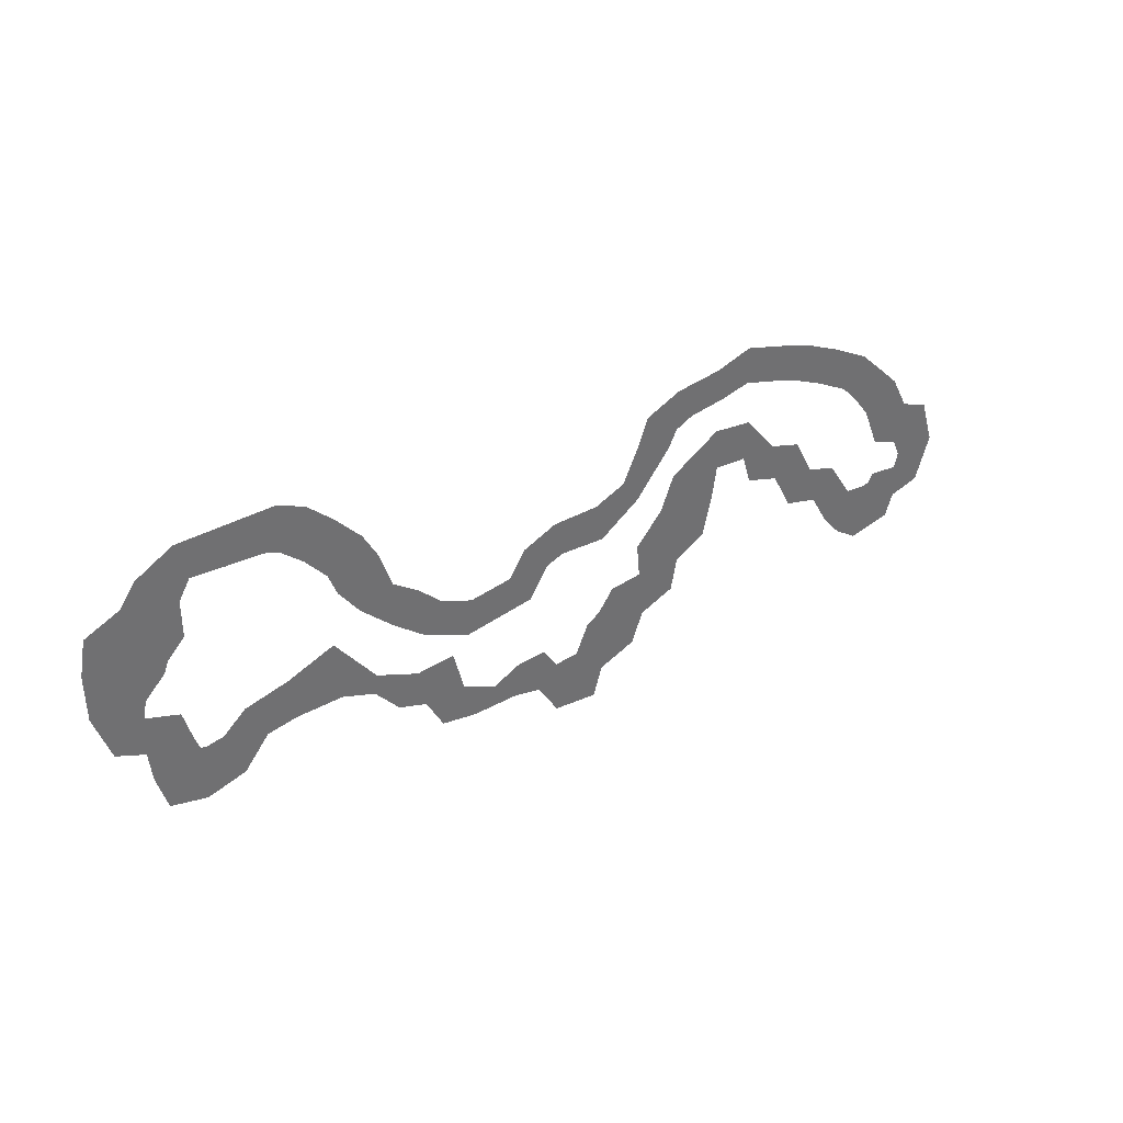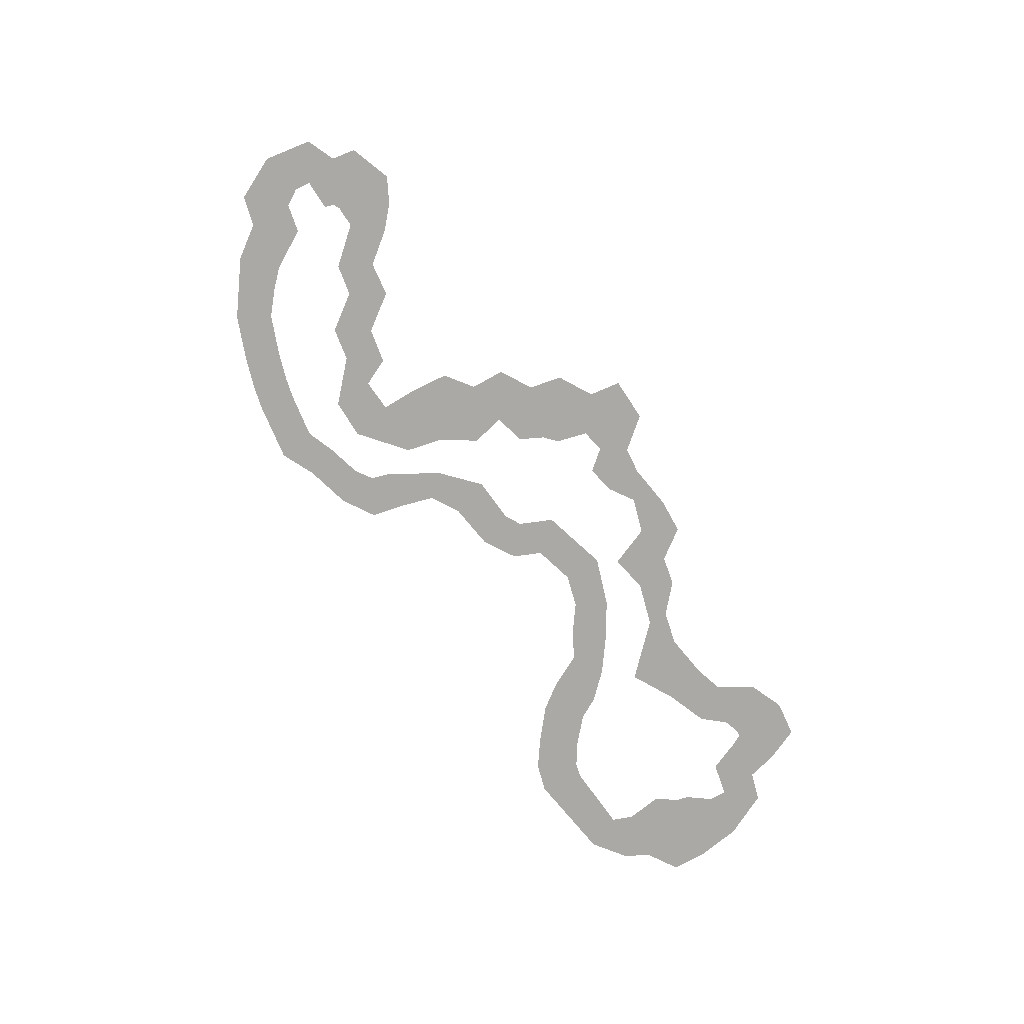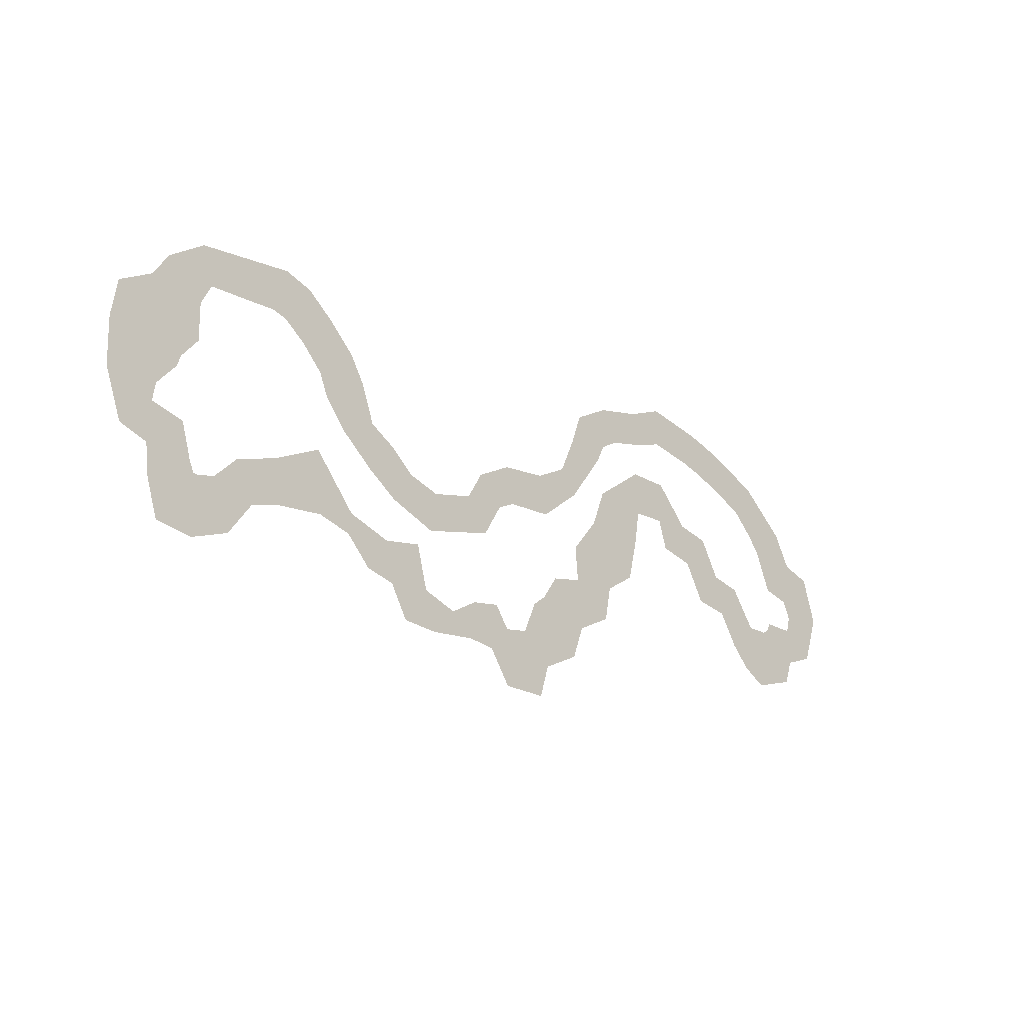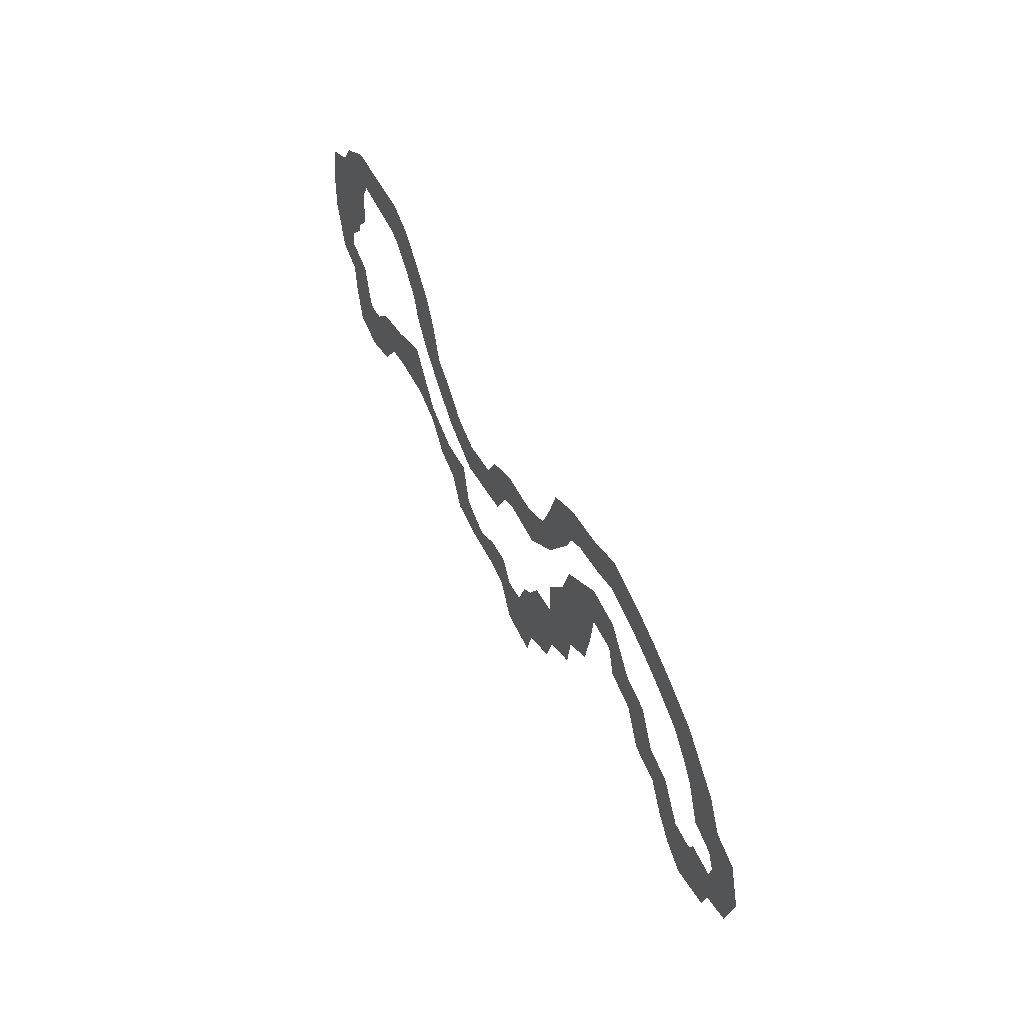
<metadata>
{"format":"obj","ext":"obj","renderer":"f3d","projection":"perspective","resolution":1024,"background":"white","views":[{"elev":37.9,"azim":-35.1,"up":"+Z"},{"elev":-75.5,"azim":129.5,"up":"+Y"},{"elev":-15.6,"azim":-41.4,"up":"+Z"},{"elev":49.3,"azim":64.8,"up":"+Z"}]}
</metadata>
<code>
g ripples
v -0.6535 -0.00482 0.3191
v -0.7048 -0.00482 0.4151
v -0.832 -0.00482 0.3209
v -0.8015 -0.00482 0.2393
v -0.7048 -0.00482 0.4151
v -0.7947 -0.00482 0.5162
v -0.9059 -0.00482 0.4097
v -0.832 -0.00482 0.3209
v -0.6097 -0.00482 0.1885
v -0.6535 -0.00482 0.3191
v -0.8015 -0.00482 0.2393
v -0.7282 -0.00482 0.1379
v -1.476 -0.00482 -0.05836
v -1.465 -0.00482 -0.1679
v -1.319 -0.00482 -0.08215
v -1.351 -0.00482 0.03707
v 0.2677 -0.00482 0.2036
v 0.1582 -0.00482 0.1568
v 0.1856 -0.00482 0.01522
v 0.3285 -0.00482 0.1166
v 1.513 -0.00482 -0.36
v 1.619 -0.00482 -0.3302
v 1.503 -0.00482 -0.2314
v 1.396 -0.00482 -0.2186
v 1.619 -0.00482 -0.3302
v 1.67 -0.00482 -0.1679
v 1.516 -0.00482 -0.1776
v 1.503 -0.00482 -0.2314
v -0.1257 -0.00482 0.104
v -0.1816 -0.00482 0.01409
v -0.1035 -0.00482 -0.1067
v -0.0367 -0.00482 0.0009081
v -0.004132 -0.00482 0.1568
v -0.1257 -0.00482 0.104
v -0.0367 -0.00482 0.0009081
v 0.0242 -0.00482 0.02467
v -0.7002 -0.00482 -0.213
v -0.6146 -0.00482 -0.3162
v -0.5401 -0.00482 -0.2089
v -0.689 -0.00482 -0.1418
v -0.6146 -0.00482 -0.3162
v -0.5145 -0.00482 -0.352
v -0.4057 -0.00482 -0.1992
v -0.5401 -0.00482 -0.2089
v -0.3288 -0.00482 -0.005532
v -0.4383 -0.00482 0.04126
v -0.5121 -0.00482 -0.05958
v -0.349 -0.00482 -0.1412
v -0.7947 -0.00482 0.5162
v -0.8837 -0.00482 0.6015
v -0.9777 -0.00482 0.4738
v -0.9059 -0.00482 0.4097
v -0.8837 -0.00482 0.6015
v -0.9781 -0.00482 0.6438
v -1.028 -0.00482 0.494
v -0.9777 -0.00482 0.4738
v -1.465 -0.00482 -0.1679
v -1.429 -0.00482 -0.297
v -1.305 -0.00482 -0.1224
v -1.319 -0.00482 -0.08215
v -1.429 -0.00482 -0.297
v -1.303 -0.00482 -0.3302
v -1.284 -0.00482 -0.127
v -1.305 -0.00482 -0.1224
v 1.518 -0.00482 0.03798
v 1.457 -0.00482 0.1568
v 1.333 -0.00482 0.07038
v 1.393 -0.00482 -0.07912
v 1.457 -0.00482 0.1568
v 1.384 -0.00482 0.2302
v 1.285 -0.00482 0.1346
v 1.333 -0.00482 0.07038
v 0.7765 -0.00482 0.09837
v 0.8075 -0.00482 -0.005532
v 0.9049 -0.00482 0.09826
v 0.7887 -0.00482 0.2425
v 0.8075 -0.00482 -0.005532
v 0.9264 -0.00482 -0.04532
v 1.017 -0.00482 0.06127
v 0.9049 -0.00482 0.09826
v 0.6435 -0.00482 0.5008
v 0.4829 -0.00482 0.4815
v 0.5422 -0.00482 0.3642
v 0.6666 -0.00482 0.3808
v -0.1665 -0.00482 -0.4925
v -0.07261 -0.00482 -0.5143
v -0.0507 -0.00482 -0.3563
v -0.1516 -0.00482 -0.3625
v 0.5047 -0.00482 -0.2114
v 0.6116 -0.00482 -0.1517
v 0.4281 -0.00482 0.02762
v 0.3318 -0.00482 -0.08383
v 0.6116 -0.00482 -0.1517
v 0.6452 -0.00482 -0.005532
v 0.4744 -0.00482 0.1492
v 0.4281 -0.00482 0.02762
v -1.627 -0.00482 0.3191
v -1.627 -0.00482 0.1568
v -1.453 -0.00482 0.1398
v -1.383 -0.00482 0.2107
v -0.9781 -0.00482 -0.1679
v -0.8158 -0.00482 -0.1679
v -0.8314 -0.00482 0.05098
v -0.9969 -0.00482 -0.01239
v -0.9781 -0.00482 0.6438
v -1.14 -0.00482 0.6438
v -1.153 -0.00482 0.5024
v -1.028 -0.00482 0.494
v -0.4383 -0.00482 0.04126
v -0.5228 -0.00482 0.1251
v -0.6166 -0.004819 0.0275
v -0.5121 -0.00482 -0.05958
v -0.5228 -0.00482 0.1251
v -0.6097 -0.00482 0.1885
v -0.7282 -0.00482 0.1379
v -0.6166 -0.004819 0.0275
v -1.303 -0.00482 -0.3302
v -1.169 -0.00482 -0.294
v -1.227 -0.00482 -0.1178
v -1.284 -0.00482 -0.127
v -1.169 -0.00482 -0.294
v -1.082 -0.00482 -0.1845
v -1.147 -0.00482 -0.04719
v -1.227 -0.00482 -0.1178
v 0.7703 -0.00482 0.5411
v 0.6435 -0.00482 0.5008
v 0.6666 -0.00482 0.3808
v 0.7712 -0.00482 0.4055
v 0.1909 -0.00482 -0.5455
v 0.3205 -0.00482 -0.4925
v 0.1764 -0.00482 -0.293
v 0.1284 -0.00482 -0.3264
v 0.3205 -0.00482 -0.4925
v 0.361 -0.00482 -0.3816
v 0.2304 -0.00482 -0.2164
v 0.1764 -0.00482 -0.293
v -1.43 -0.00482 0.5729
v -1.485 -0.00482 0.4966
v -1.307 -0.00482 0.3147
v -1.306 -0.00482 0.4436
v -1.303 -0.00482 0.6438
v -1.43 -0.00482 0.5729
v -1.306 -0.00482 0.4436
v -1.267 -0.00482 0.511
v 0.361 -0.00482 -0.3816
v 0.4829 -0.00482 -0.3302
v 0.3429 -0.00482 -0.2048
v 0.2304 -0.00482 -0.2164
v 0.4829 -0.00482 -0.3302
v 0.5047 -0.00482 -0.2114
v 0.3318 -0.00482 -0.08383
v 0.3429 -0.00482 -0.2048
v 1.116 -0.00482 -0.2164
v 1.183 -0.00482 -0.3339
v 1.283 -0.00482 -0.2496
v 1.194 -0.00482 -0.1098
v 1.183 -0.00482 -0.3339
v 1.25 -0.00482 -0.4147
v 1.335 -0.00482 -0.2544
v 1.283 -0.00482 -0.2496
v -1.627 -0.00482 0.1568
v -1.573 -0.00482 -0.01308
v -1.464 -0.00482 0.07873
v -1.453 -0.00482 0.1398
v -1.573 -0.00482 -0.01308
v -1.476 -0.00482 -0.05836
v -1.351 -0.00482 0.03707
v -1.464 -0.00482 0.07873
v 0.3591 -0.00482 0.4254
v 0.3205 -0.00482 0.3191
v 0.4513 -0.00482 0.2749
v 0.4798 -0.00482 0.3334
v 0.4829 -0.00482 0.4815
v 0.3591 -0.00482 0.4254
v 0.4798 -0.00482 0.3334
v 0.5422 -0.00482 0.3642
v 1.67 -0.00482 -0.1679
v 1.619 -0.00482 -0.005532
v 1.488 -0.00482 -0.1147
v 1.516 -0.00482 -0.1776
v 1.619 -0.00482 -0.005532
v 1.518 -0.00482 0.03798
v 1.393 -0.00482 -0.07912
v 1.488 -0.00482 -0.1147
v 1.25 -0.00482 -0.4147
v 1.333 -0.00482 -0.4739
v 1.358 -0.00482 -0.2579
v 1.335 -0.00482 -0.2544
v 1.333 -0.00482 -0.4739
v 1.487 -0.00482 -0.4416
v 1.381 -0.00482 -0.2488
v 1.358 -0.00482 -0.2579
v 1.487 -0.00482 -0.4416
v 1.513 -0.00482 -0.36
v 1.396 -0.00482 -0.2186
v 1.381 -0.00482 -0.2488
v -0.3288 -0.00482 -0.4925
v -0.1665 -0.00482 -0.4925
v -0.1516 -0.00482 -0.3625
v -0.2476 -0.00482 -0.4091
v 0.1582 -0.00482 0.1568
v -0.004132 -0.00482 0.1568
v 0.0242 -0.00482 0.02467
v 0.1856 -0.00482 0.01522
v -0.8158 -0.00482 -0.1679
v -0.7002 -0.00482 -0.213
v -0.689 -0.00482 -0.1418
v -0.8314 -0.00482 0.05098
v -1.082 -0.00482 -0.1845
v -0.9781 -0.00482 -0.1679
v -0.9969 -0.00482 -0.01239
v -1.147 -0.00482 -0.04719
v 1.384 -0.00482 0.2302
v 1.295 -0.00482 0.3191
v 1.215 -0.00482 0.2147
v 1.285 -0.00482 0.1346
v 1.295 -0.00482 0.3191
v 1.152 -0.00482 0.3999
v 1.092 -0.00482 0.2848
v 1.215 -0.00482 0.2147
v -0.07261 -0.00482 -0.5143
v 0.002094 -0.00482 -0.6378
v -0.0008113 -0.00482 -0.4366
v -0.0507 -0.00482 -0.3563
v 0.002094 -0.00482 -0.6378
v 0.1582 -0.00482 -0.6549
v 0.0834 -0.00482 -0.431
v -0.0008113 -0.00482 -0.4366
v 0.1582 -0.00482 -0.6549
v 0.1909 -0.00482 -0.5455
v 0.1284 -0.00482 -0.3264
v 0.0834 -0.00482 -0.431
v 0.6614 -0.00482 0.1071
v 0.7765 -0.00482 0.09837
v 0.7887 -0.00482 0.2425
v 0.6504 -0.00482 0.2602
v 0.9264 -0.00482 -0.04532
v 0.9985 -0.00482 -0.184
v 1.088 -0.00482 -0.0738
v 1.017 -0.00482 0.06127
v 0.9985 -0.00482 -0.184
v 1.116 -0.00482 -0.2164
v 1.194 -0.00482 -0.1098
v 1.088 -0.00482 -0.0738
v 0.3205 -0.00482 0.3191
v 0.2677 -0.00482 0.2036
v 0.3285 -0.00482 0.1166
v 0.4513 -0.00482 0.2749
v -1.14 -0.00482 0.6438
v -1.303 -0.00482 0.6438
v -1.267 -0.00482 0.511
v -1.153 -0.00482 0.5024
v -1.603 -0.00482 0.4437
v -1.627 -0.00482 0.3191
v -1.383 -0.00482 0.2107
v -1.367 -0.00482 0.2506
v -1.485 -0.00482 0.4966
v -1.603 -0.00482 0.4437
v -1.367 -0.00482 0.2506
v -1.307 -0.00482 0.3147
v -0.1816 -0.00482 0.01409
v -0.3288 -0.00482 -0.005532
v -0.349 -0.00482 -0.1412
v -0.1035 -0.00482 -0.1067
v 1.152 -0.00482 0.3999
v 1.049 -0.00482 0.4497
v 0.9969 -0.00482 0.3307
v 1.092 -0.00482 0.2848
v 0.6452 -0.00482 -0.005532
v 0.6614 -0.00482 0.1071
v 0.6504 -0.00482 0.2602
v 0.4744 -0.00482 0.1492
v -0.5145 -0.00482 -0.352
v -0.4538 -0.00482 -0.4692
v -0.3675 -0.00482 -0.3531
v -0.4057 -0.00482 -0.1992
v -0.4538 -0.00482 -0.4692
v -0.3288 -0.00482 -0.4925
v -0.2476 -0.00482 -0.4091
v -0.3675 -0.00482 -0.3531
v 1.049 -0.00482 0.4497
v 0.9699 -0.00482 0.4815
v 0.9252 -0.00482 0.3591
v 0.9969 -0.00482 0.3307
v 0.9699 -0.00482 0.4815
v 0.7703 -0.00482 0.5411
v 0.7712 -0.00482 0.4055
v 0.9252 -0.00482 0.3591
g ripples_0
f 3 2 1
f 4 3 1
f 7 6 5
f 8 7 5
f 11 10 9
f 12 11 9
f 15 14 13
f 16 15 13
f 19 18 17
f 20 19 17
f 23 22 21
f 24 23 21
f 27 26 25
f 28 27 25
f 31 30 29
f 32 31 29
f 35 34 33
f 36 35 33
f 39 38 37
f 40 39 37
f 43 42 41
f 44 43 41
f 47 46 45
f 48 47 45
f 51 50 49
f 52 51 49
f 55 54 53
f 56 55 53
f 59 58 57
f 60 59 57
f 63 62 61
f 64 63 61
f 67 66 65
f 68 67 65
f 71 70 69
f 72 71 69
f 75 74 73
f 76 75 73
f 79 78 77
f 80 79 77
f 83 82 81
f 84 83 81
f 87 86 85
f 88 87 85
f 91 90 89
f 92 91 89
f 95 94 93
f 96 95 93
f 99 98 97
f 100 99 97
f 103 102 101
f 104 103 101
f 107 106 105
f 108 107 105
f 111 110 109
f 112 111 109
f 115 114 113
f 116 115 113
f 119 118 117
f 120 119 117
f 123 122 121
f 124 123 121
f 127 126 125
f 128 127 125
f 131 130 129
f 132 131 129
f 135 134 133
f 136 135 133
f 139 138 137
f 140 139 137
f 143 142 141
f 144 143 141
f 147 146 145
f 148 147 145
f 151 150 149
f 152 151 149
f 155 154 153
f 156 155 153
f 159 158 157
f 160 159 157
f 163 162 161
f 164 163 161
f 167 166 165
f 168 167 165
f 171 170 169
f 172 171 169
f 175 174 173
f 176 175 173
f 179 178 177
f 180 179 177
f 183 182 181
f 184 183 181
f 187 186 185
f 188 187 185
f 191 190 189
f 192 191 189
f 195 194 193
f 196 195 193
f 199 198 197
f 200 199 197
f 203 202 201
f 204 203 201
f 207 206 205
f 208 207 205
f 211 210 209
f 212 211 209
f 215 214 213
f 216 215 213
f 219 218 217
f 220 219 217
f 223 222 221
f 224 223 221
f 227 226 225
f 228 227 225
f 231 230 229
f 232 231 229
f 235 234 233
f 236 235 233
f 239 238 237
f 240 239 237
f 243 242 241
f 244 243 241
f 247 246 245
f 248 247 245
f 251 250 249
f 252 251 249
f 255 254 253
f 256 255 253
f 259 258 257
f 260 259 257
f 263 262 261
f 264 263 261
f 267 266 265
f 268 267 265
f 271 270 269
f 272 271 269
f 275 274 273
f 276 275 273
f 279 278 277
f 280 279 277
f 283 282 281
f 284 283 281
f 287 286 285
f 288 287 285

</code>
